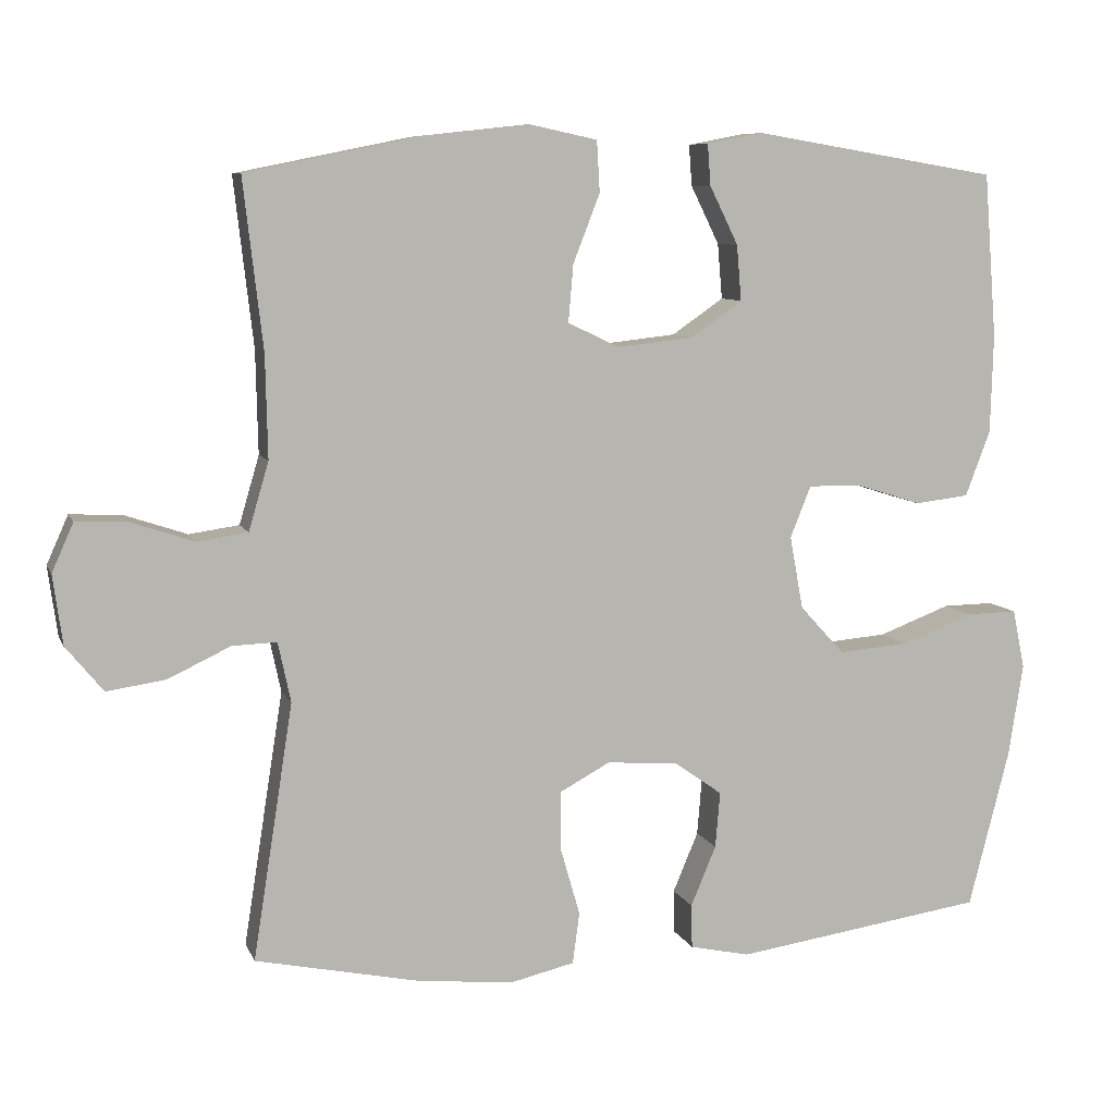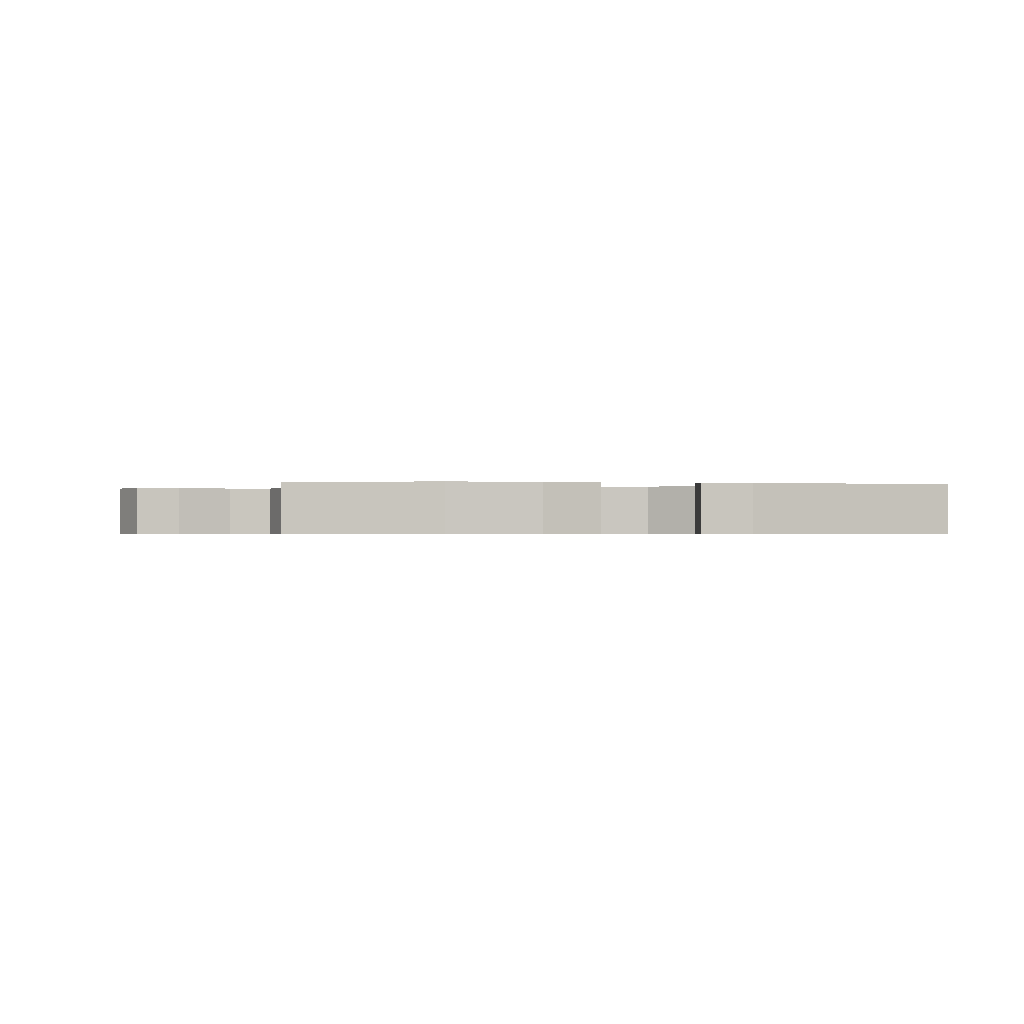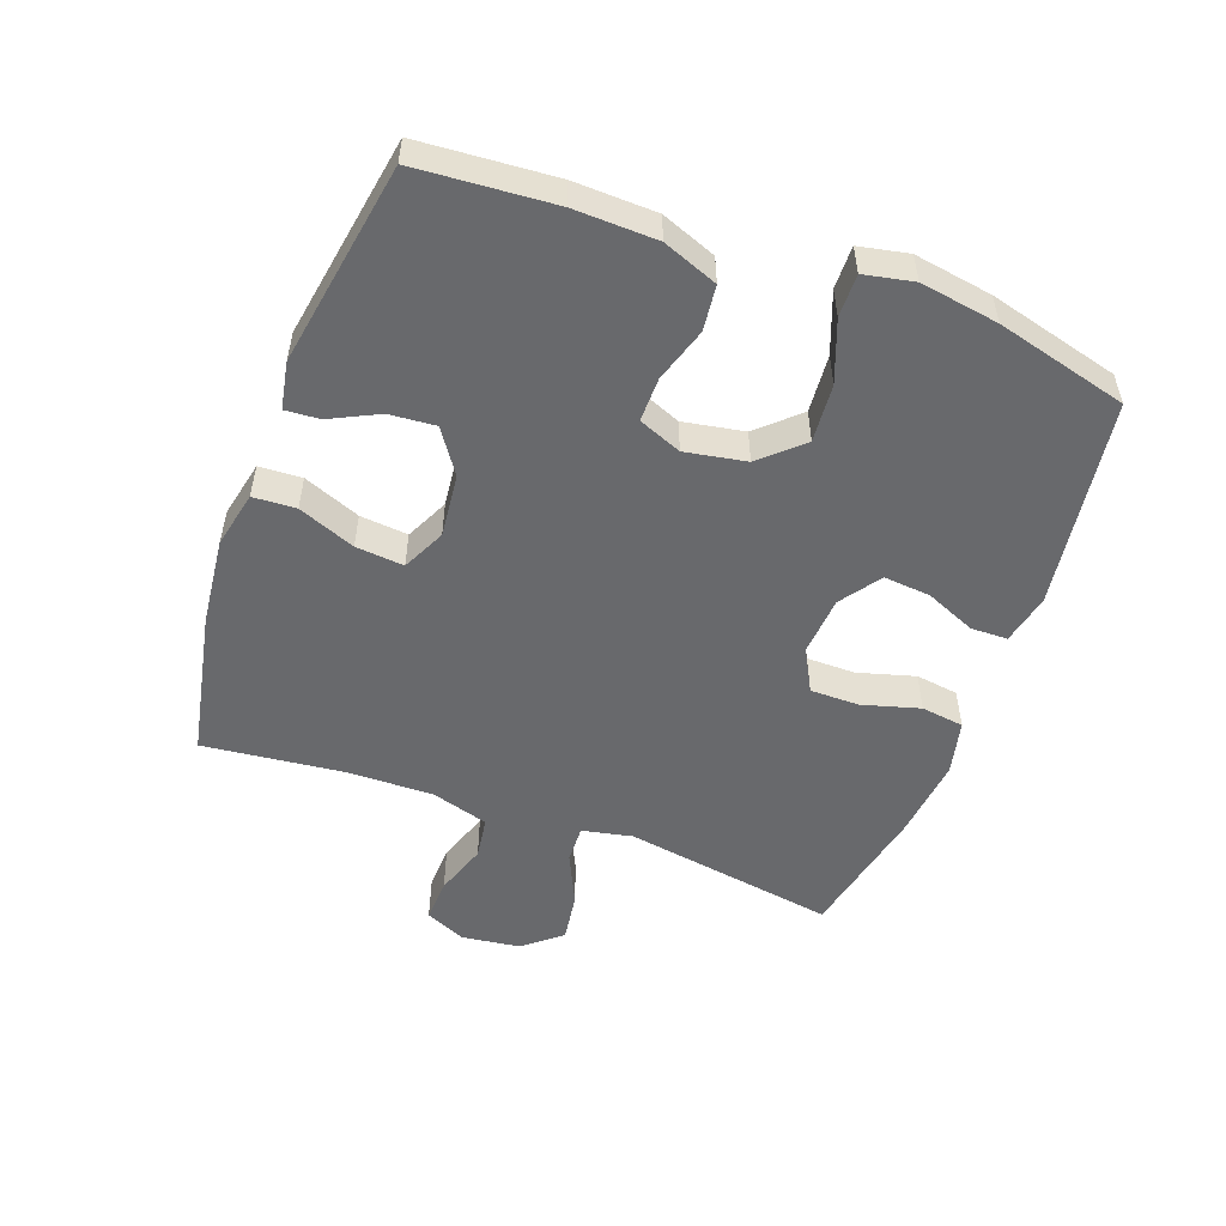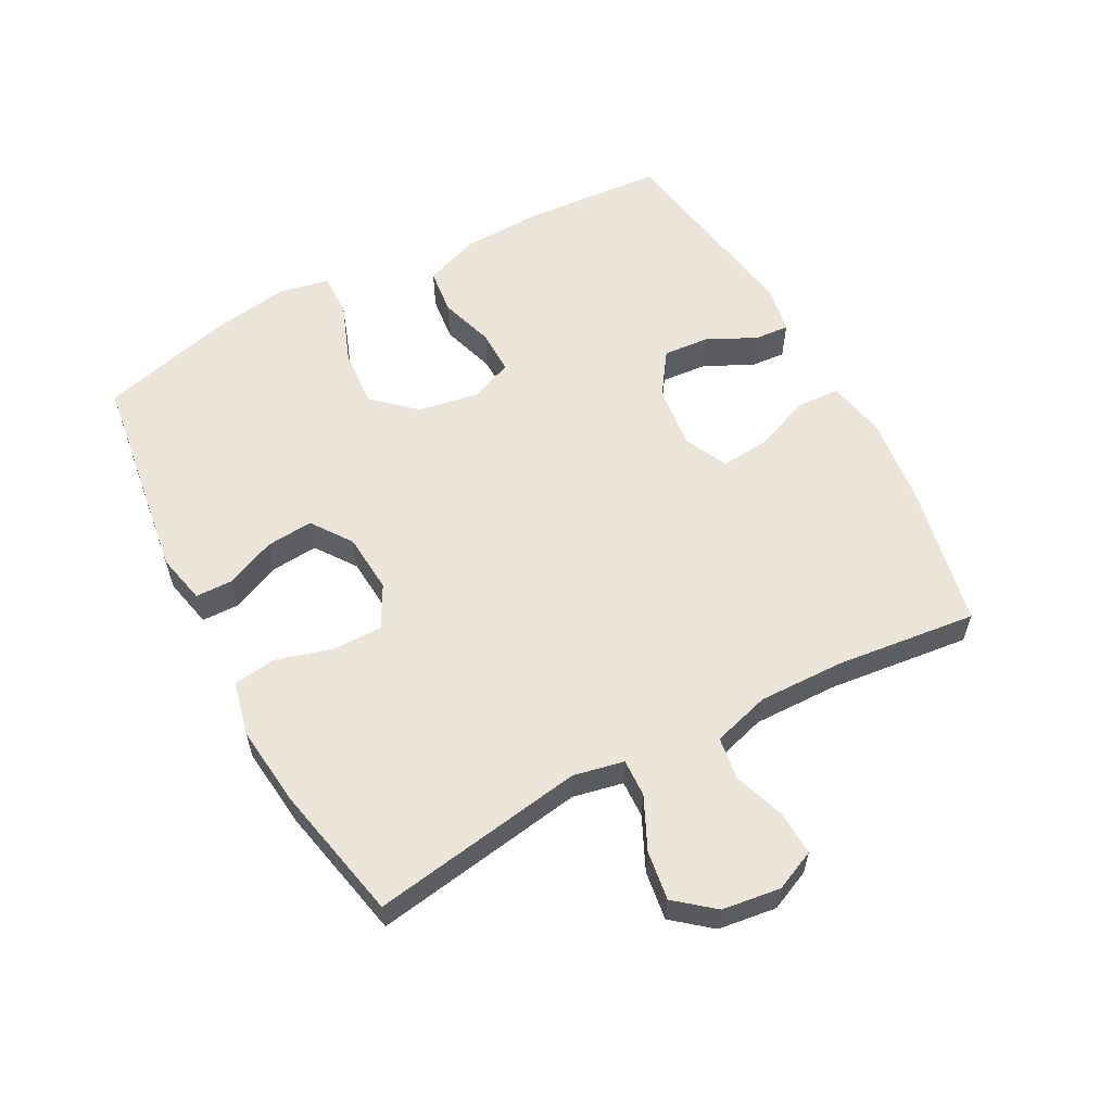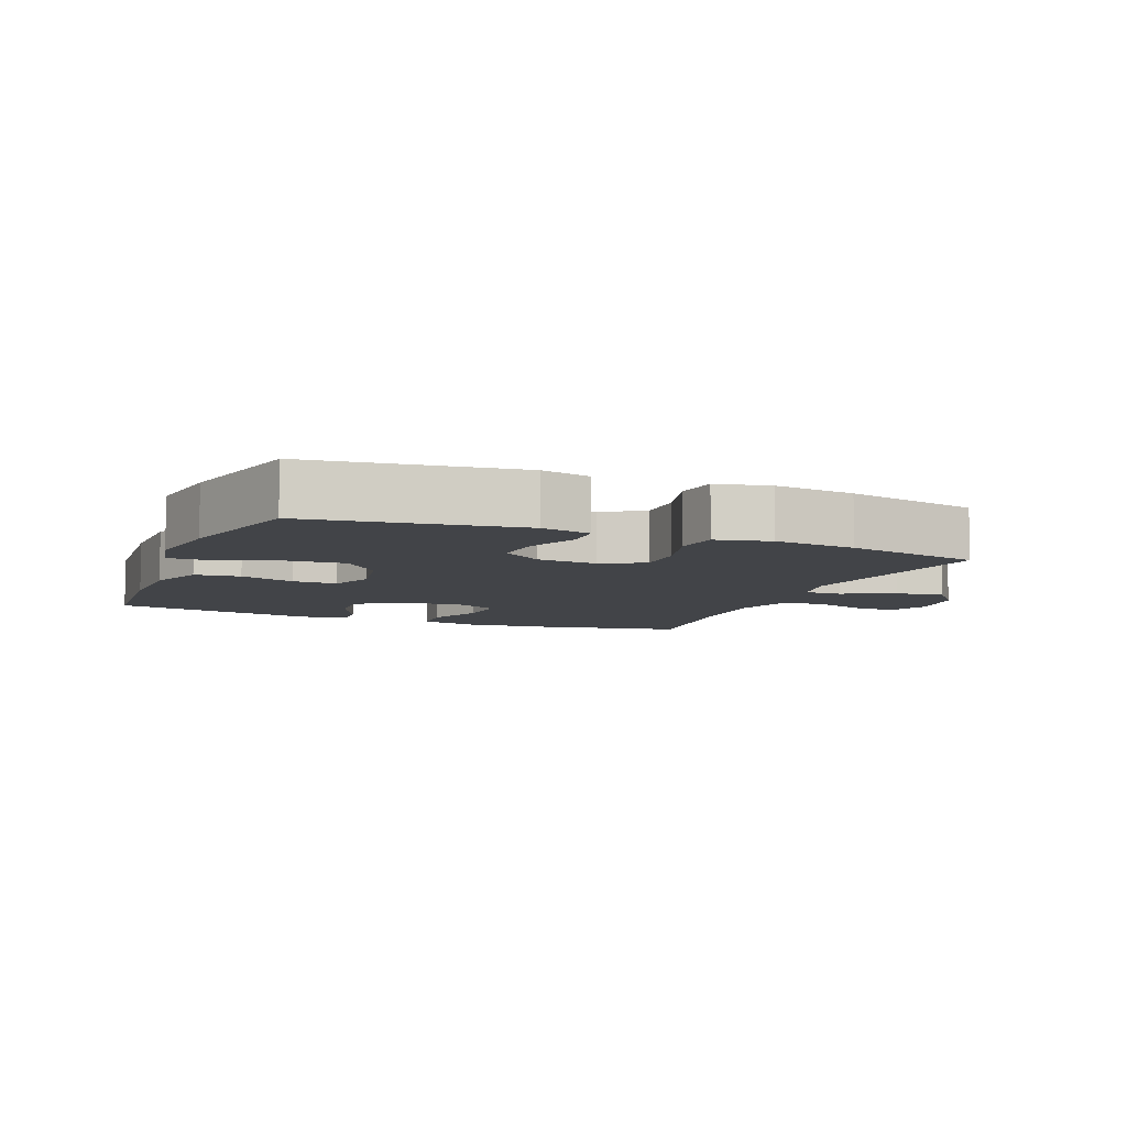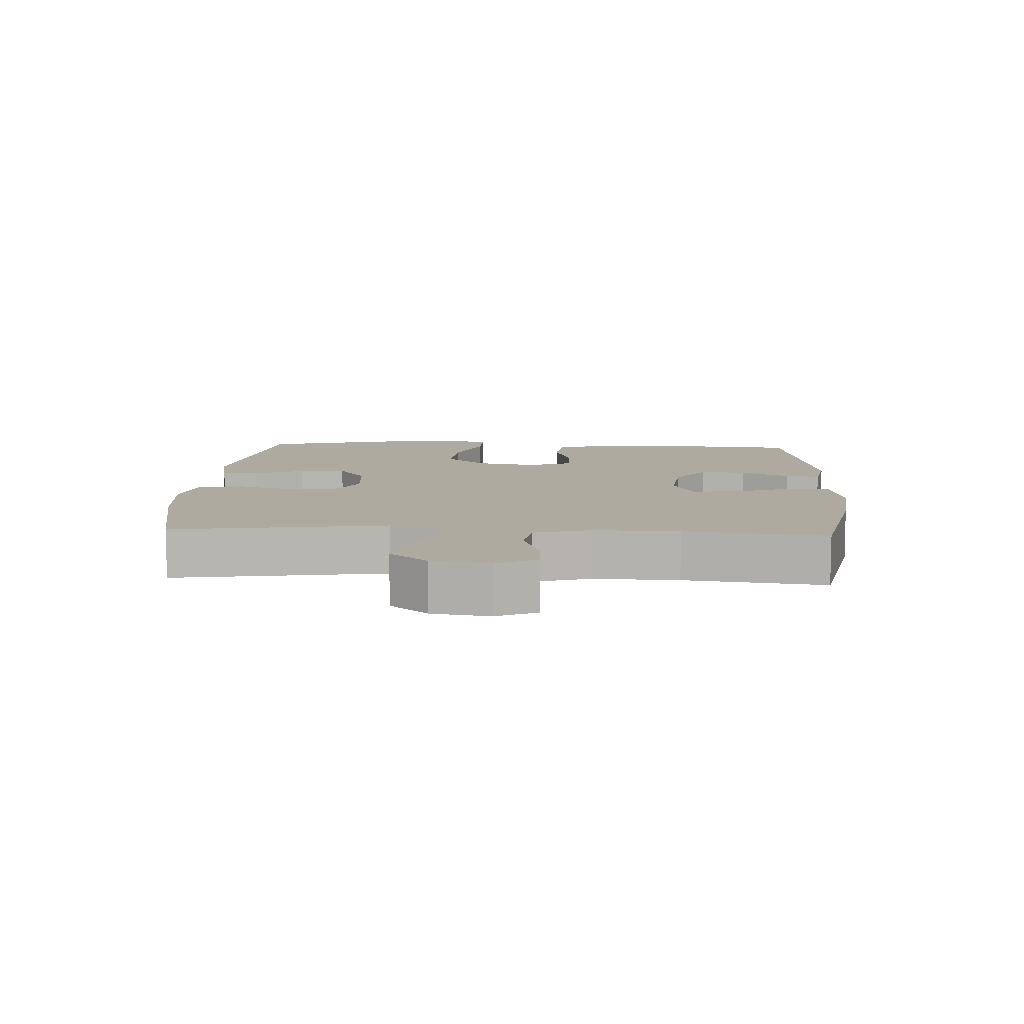
<metadata>
{"format":"obj","ext":"obj","renderer":"f3d","projection":"perspective","resolution":1024,"background":"white","views":[{"elev":8.1,"azim":-15.9,"up":"+Z"},{"elev":-0.6,"azim":-9.3,"up":"+Y"},{"elev":-52.8,"azim":69.7,"up":"+Y"},{"elev":58.8,"azim":-118.2,"up":"+Y"},{"elev":-7.8,"azim":157.8,"up":"+Y"},{"elev":9.4,"azim":-86.8,"up":"+Y"}]}
</metadata>
<code>
o path2200_path2200.001
v 0.5804 0.0375 -0.2928
v 0.5996 0.0375 -0.1699
v 0.5836 0.0375 -0.09207
v 0.5164 0.0375 -0.09314
v 0.4209 0.0375 -0.1291
v 0.33 0.0375 -0.1366
v 0.2715 0.0375 -0.07274
v 0.254 0.0375 0.02297
v 0.281 0.0375 0.09042
v 0.3504 0.0375 0.08982
v 0.4365 0.0375 0.0627
v 0.5075 0.0375 0.07092
v 0.5402 0.0375 0.1571
v 0.5438 0.0375 0.2866
v 0.5271 0.0375 0.502
v 0.2064 0.0375 0.5551
v 0.1324 0.0375 0.541
v 0.1365 0.0375 0.487
v 0.1739 0.0375 0.4109
v 0.1801 0.0375 0.3382
v 0.1121 0.0375 0.2912
v 0.01243 0.0375 0.2802
v -0.05512 0.0375 0.3125
v -0.04856 0.0375 0.388
v -0.01348 0.0375 0.4776
v -0.01739 0.0375 0.545
v -0.1068 0.0375 0.564
v -0.2444 0.0375 0.5488
v -0.4746 0.0375 0.502
v -0.4491 0.0375 0.2796
v -0.4463 0.0375 0.1456
v -0.4727 0.0375 0.05592
v -0.5385 0.0375 0.04632
v -0.621 0.0375 0.07414
v -0.6891 0.0375 0.07711
v -0.7177 0.0375 0.01328
v -0.7052 0.0375 -0.07815
v -0.6562 0.0375 -0.1377
v -0.5791 0.0375 -0.1264
v -0.4973 0.0375 -0.08776
v -0.4385 0.0375 -0.08566
v -0.4219 0.0375 -0.1644
v -0.4746 0.0375 -0.4999
v -0.262 0.0375 -0.5445
v -0.134 0.0375 -0.5584
v -0.0485 0.0375 -0.5386
v -0.03944 0.0375 -0.4712
v -0.06526 0.0375 -0.3814
v -0.06546 0.0375 -0.3044
v 0.00062 0.0375 -0.2686
v 0.09439 0.0375 -0.2756
v 0.1574 0.0375 -0.3202
v 0.1513 0.0375 -0.3937
v 0.118 0.0375 -0.4727
v 0.1193 0.0375 -0.5304
v 0.1982 0.0375 -0.5477
v 0.5271 0.0375 -0.4999
v 0.5804 -0.0375 -0.2928
v 0.5996 -0.0375 -0.1699
v 0.5836 -0.0375 -0.09207
v 0.5164 -0.0375 -0.09314
v 0.4209 -0.0375 -0.1291
v 0.33 -0.0375 -0.1366
v 0.2715 -0.0375 -0.07274
v 0.254 -0.0375 0.02297
v 0.281 -0.0375 0.09042
v 0.3504 -0.0375 0.08982
v 0.4365 -0.0375 0.0627
v 0.5075 -0.0375 0.07092
v 0.5402 -0.0375 0.1571
v 0.5438 -0.0375 0.2866
v 0.5271 -0.0375 0.502
v 0.2064 -0.0375 0.5551
v 0.1324 -0.0375 0.541
v 0.1365 -0.0375 0.487
v 0.1739 -0.0375 0.4109
v 0.1801 -0.0375 0.3382
v 0.1121 -0.0375 0.2912
v 0.01243 -0.0375 0.2802
v -0.05512 -0.0375 0.3125
v -0.04856 -0.0375 0.388
v -0.01348 -0.0375 0.4776
v -0.01739 -0.0375 0.545
v -0.1068 -0.0375 0.564
v -0.2444 -0.0375 0.5488
v -0.4746 -0.0375 0.502
v -0.4491 -0.0375 0.2796
v -0.4463 -0.0375 0.1456
v -0.4727 -0.0375 0.05592
v -0.5385 -0.0375 0.04632
v -0.621 -0.0375 0.07414
v -0.6891 -0.0375 0.07711
v -0.7177 -0.0375 0.01328
v -0.7052 -0.0375 -0.07815
v -0.6562 -0.0375 -0.1377
v -0.5791 -0.0375 -0.1264
v -0.4973 -0.0375 -0.08776
v -0.4385 -0.0375 -0.08566
v -0.4219 -0.0375 -0.1644
v -0.4746 -0.0375 -0.4999
v -0.262 -0.0375 -0.5445
v -0.134 -0.0375 -0.5584
v -0.0485 -0.0375 -0.5386
v -0.03944 -0.0375 -0.4712
v -0.06526 -0.0375 -0.3814
v -0.06546 -0.0375 -0.3044
v 0.00062 -0.0375 -0.2686
v 0.09439 -0.0375 -0.2756
v 0.1574 -0.0375 -0.3202
v 0.1513 -0.0375 -0.3937
v 0.118 -0.0375 -0.4727
v 0.1193 -0.0375 -0.5304
v 0.1982 -0.0375 -0.5477
v 0.5271 -0.0375 -0.4999
v 0.5804 0.0375 -0.2928
v 0.5996 0.0375 -0.1699
v 0.5836 0.0375 -0.09207
v 0.5836 0.0375 -0.09207
v 0.5164 0.0375 -0.09314
v 0.5402 0.0375 0.1571
v 0.5438 0.0375 0.2866
v 0.5075 0.0375 0.07092
v 0.5075 0.0375 0.07092
v 0.5271 0.0375 -0.4999
v 0.5271 0.0375 -0.4999
v 0.5271 0.0375 0.502
v 0.5271 0.0375 0.502
v 0.4209 0.0375 -0.1291
v 0.4365 0.0375 0.0627
v 0.3504 0.0375 0.08982
v 0.33 0.0375 -0.1366
v 0.281 0.0375 0.09042
v 0.281 0.0375 0.09042
v 0.2715 0.0375 -0.07274
v 0.2064 0.0375 0.5551
v 0.1982 0.0375 -0.5477
v 0.254 0.0375 0.02297
v 0.1739 0.0375 0.4109
v 0.1801 0.0375 0.3382
v 0.1801 0.0375 0.3382
v 0.1324 0.0375 0.541
v 0.1324 0.0375 0.541
v 0.1193 0.0375 -0.5304
v 0.1193 0.0375 -0.5304
v 0.1574 0.0375 -0.3202
v 0.1513 0.0375 -0.3937
v 0.1121 0.0375 0.2912
v 0.1365 0.0375 0.487
v 0.09439 0.0375 -0.2756
v 0.118 0.0375 -0.4727
v 0.01243 0.0375 0.2802
v 0.00062 0.0375 -0.2686
v -0.05512 0.0375 0.3125
v -0.05512 0.0375 0.3125
v -0.06546 0.0375 -0.3044
v -0.06546 0.0375 -0.3044
v -0.04856 0.0375 0.388
v -0.01348 0.0375 0.4776
v -0.01739 0.0375 0.545
v -0.01739 0.0375 0.545
v -0.1068 0.0375 0.564
v -0.0485 0.0375 -0.5386
v -0.0485 0.0375 -0.5386
v -0.03944 0.0375 -0.4712
v -0.06526 0.0375 -0.3814
v -0.134 0.0375 -0.5584
v -0.2444 0.0375 0.5488
v -0.262 0.0375 -0.5445
v -0.4746 0.0375 -0.4999
v -0.4746 0.0375 -0.4999
v -0.4385 0.0375 -0.08566
v -0.4385 0.0375 -0.08566
v -0.4219 0.0375 -0.1644
v -0.4973 0.0375 -0.08776
v -0.4463 0.0375 0.1456
v -0.4727 0.0375 0.05592
v -0.4727 0.0375 0.05592
v -0.4491 0.0375 0.2796
v -0.4746 0.0375 0.502
v -0.4746 0.0375 0.502
v -0.5385 0.0375 0.04632
v -0.5791 0.0375 -0.1264
v -0.621 0.0375 0.07414
v -0.6562 0.0375 -0.1377
v -0.6891 0.0375 0.07711
v -0.6891 0.0375 0.07711
v -0.7052 0.0375 -0.07815
v -0.7177 0.0375 0.01328
v 0.5804 -0.0375 -0.2928
v 0.5996 -0.0375 -0.1699
v 0.5836 -0.0375 -0.09207
v 0.5836 -0.0375 -0.09207
v 0.5164 -0.0375 -0.09314
v 0.5402 -0.0375 0.1571
v 0.5438 -0.0375 0.2866
v 0.5075 -0.0375 0.07092
v 0.5075 -0.0375 0.07092
v 0.5271 -0.0375 -0.4999
v 0.5271 -0.0375 -0.4999
v 0.5271 -0.0375 0.502
v 0.5271 -0.0375 0.502
v 0.4209 -0.0375 -0.1291
v 0.4365 -0.0375 0.0627
v 0.3504 -0.0375 0.08982
v 0.33 -0.0375 -0.1366
v 0.281 -0.0375 0.09042
v 0.281 -0.0375 0.09042
v 0.2715 -0.0375 -0.07274
v 0.2064 -0.0375 0.5551
v 0.1982 -0.0375 -0.5477
v 0.254 -0.0375 0.02297
v 0.1739 -0.0375 0.4109
v 0.1801 -0.0375 0.3382
v 0.1801 -0.0375 0.3382
v 0.1324 -0.0375 0.541
v 0.1324 -0.0375 0.541
v 0.1193 -0.0375 -0.5304
v 0.1193 -0.0375 -0.5304
v 0.1574 -0.0375 -0.3202
v 0.1513 -0.0375 -0.3937
v 0.1121 -0.0375 0.2912
v 0.1365 -0.0375 0.487
v 0.09439 -0.0375 -0.2756
v 0.118 -0.0375 -0.4727
v 0.01243 -0.0375 0.2802
v 0.00062 -0.0375 -0.2686
v -0.05512 -0.0375 0.3125
v -0.05512 -0.0375 0.3125
v -0.06546 -0.0375 -0.3044
v -0.06546 -0.0375 -0.3044
v -0.04856 -0.0375 0.388
v -0.01348 -0.0375 0.4776
v -0.01739 -0.0375 0.545
v -0.01739 -0.0375 0.545
v -0.1068 -0.0375 0.564
v -0.0485 -0.0375 -0.5386
v -0.0485 -0.0375 -0.5386
v -0.03944 -0.0375 -0.4712
v -0.06526 -0.0375 -0.3814
v -0.134 -0.0375 -0.5584
v -0.2444 -0.0375 0.5488
v -0.262 -0.0375 -0.5445
v -0.4746 -0.0375 -0.4999
v -0.4746 -0.0375 -0.4999
v -0.4385 -0.0375 -0.08566
v -0.4385 -0.0375 -0.08566
v -0.4219 -0.0375 -0.1644
v -0.4973 -0.0375 -0.08776
v -0.4463 -0.0375 0.1456
v -0.4727 -0.0375 0.05592
v -0.4727 -0.0375 0.05592
v -0.4491 -0.0375 0.2796
v -0.4746 -0.0375 0.502
v -0.4746 -0.0375 0.502
v -0.5385 -0.0375 0.04632
v -0.5791 -0.0375 -0.1264
v -0.621 -0.0375 0.07414
v -0.6562 -0.0375 -0.1377
v -0.6891 -0.0375 0.07711
v -0.6891 -0.0375 0.07711
v -0.7052 -0.0375 -0.07815
v -0.7177 -0.0375 0.01328
f 190 202 189
f 229 245 247
f 255 257 256
f 221 206 213
f 211 225 226
f 189 219 198
f 208 226 223
f 211 221 225
f 226 245 229
f 196 194 203
f 252 227 241
f 225 245 226
f 209 212 200
f 239 240 238
f 210 224 217
f 195 213 204
f 212 209 222
f 256 257 261
f 189 205 219
f 198 220 210
f 200 213 195
f 203 194 204
f 206 221 211
f 242 229 247
f 227 249 245
f 205 208 219
f 238 240 236
f 245 249 250
f 193 190 191
f 242 247 243
f 252 241 253
f 261 257 262
f 248 250 255
f 231 241 227
f 211 226 208
f 227 252 249
f 233 235 232
f 204 213 206
f 195 204 194
f 213 200 212
f 262 257 259
f 202 190 193
f 219 220 198
f 240 239 242
f 248 255 256
f 202 205 189
f 256 261 258
f 241 231 235
f 215 222 209
f 225 227 245
f 219 208 223
f 229 242 239
f 245 250 248
f 232 235 231
f 210 220 224
f 1 2 59 58
f 2 118 192 59
f 3 4 61 60
f 13 14 71 70
f 123 13 70 197
f 125 1 58 199
f 14 127 201 71
f 4 5 62 61
f 11 12 69 68
f 10 11 68 67
f 5 6 63 62
f 133 10 67 207
f 6 7 64 63
f 15 16 73 72
f 56 57 114 113
f 8 9 66 65
f 7 8 65 64
f 19 140 214 76
f 16 142 216 73
f 144 56 113 218
f 52 53 110 109
f 20 21 78 77
f 18 19 76 75
f 17 18 75 74
f 51 52 109 108
f 54 55 112 111
f 53 54 111 110
f 21 22 79 78
f 50 51 108 107
f 22 154 228 79
f 156 50 107 230
f 24 25 82 81
f 25 160 234 82
f 26 27 84 83
f 163 47 104 237
f 47 48 105 104
f 45 46 103 102
f 23 24 81 80
f 48 49 106 105
f 27 28 85 84
f 44 45 102 101
f 170 44 101 244
f 172 42 99 246
f 40 41 98 97
f 31 177 251 88
f 30 31 88 87
f 180 30 87 254
f 28 29 86 85
f 42 43 100 99
f 32 33 90 89
f 39 40 97 96
f 33 34 91 90
f 38 39 96 95
f 34 186 260 91
f 37 38 95 94
f 36 37 94 93
f 35 36 93 92
f 116 115 128
f 155 173 171
f 181 182 183
f 147 139 132
f 137 152 151
f 115 124 145
f 134 149 152
f 137 151 147
f 152 155 171
f 122 129 120
f 178 167 153
f 151 152 171
f 135 126 138
f 165 164 166
f 136 143 150
f 121 130 139
f 138 148 135
f 182 187 183
f 115 145 131
f 124 136 146
f 126 121 139
f 129 130 120
f 132 137 147
f 168 173 155
f 153 171 175
f 131 145 134
f 164 162 166
f 171 176 175
f 119 117 116
f 168 169 173
f 178 179 167
f 187 188 183
f 174 181 176
f 157 153 167
f 137 134 152
f 153 175 178
f 159 158 161
f 130 132 139
f 121 120 130
f 139 138 126
f 188 185 183
f 128 119 116
f 145 124 146
f 166 168 165
f 174 182 181
f 128 115 131
f 182 184 187
f 167 161 157
f 141 135 148
f 151 171 153
f 145 149 134
f 155 165 168
f 171 174 176
f 158 157 161
f 136 150 146

</code>
